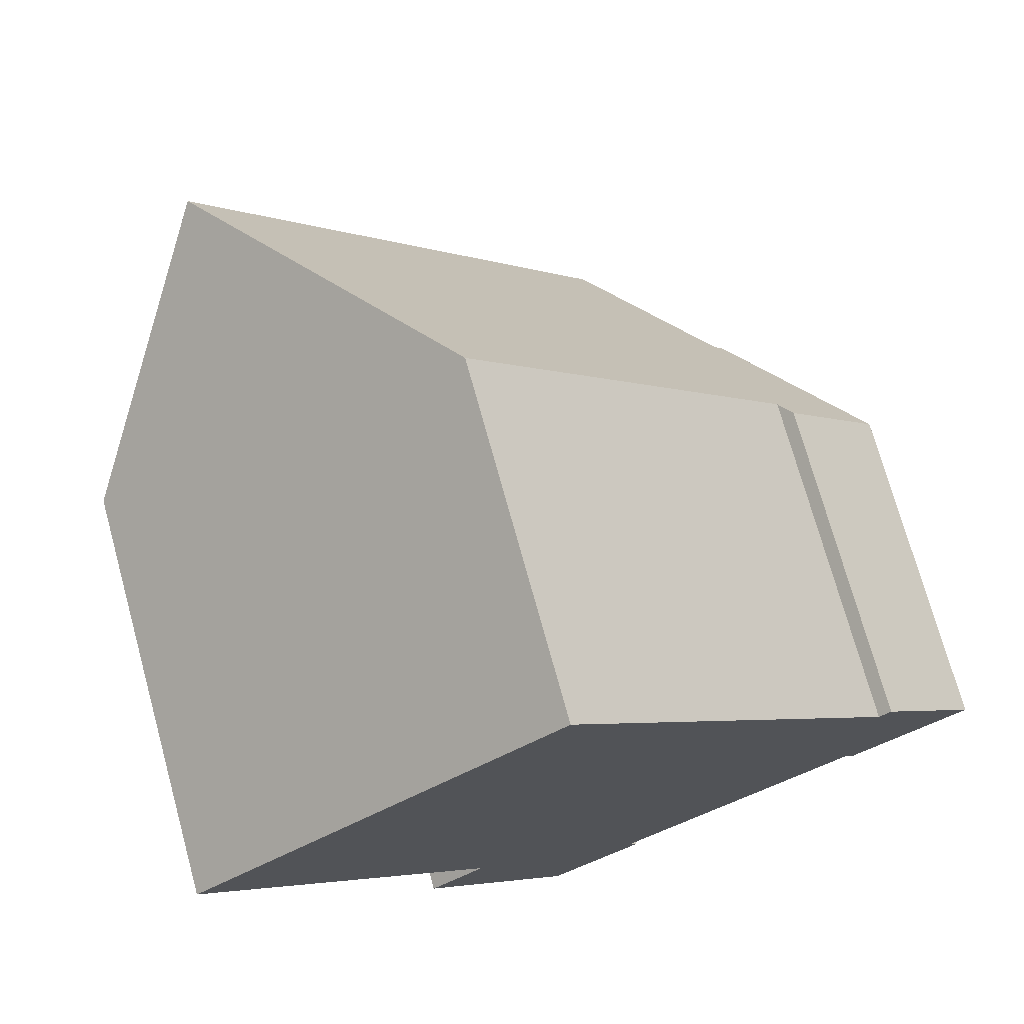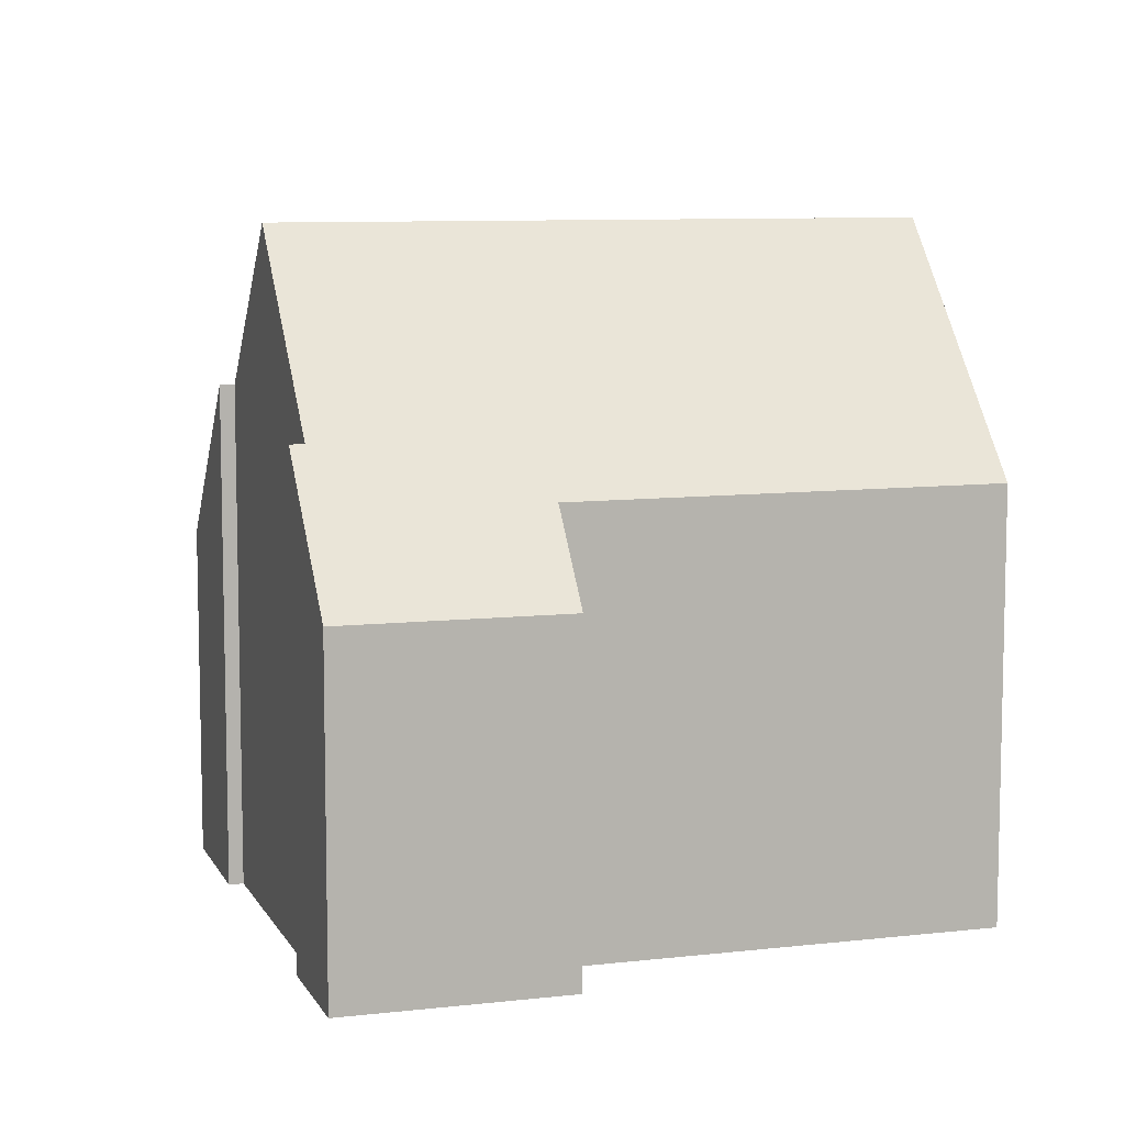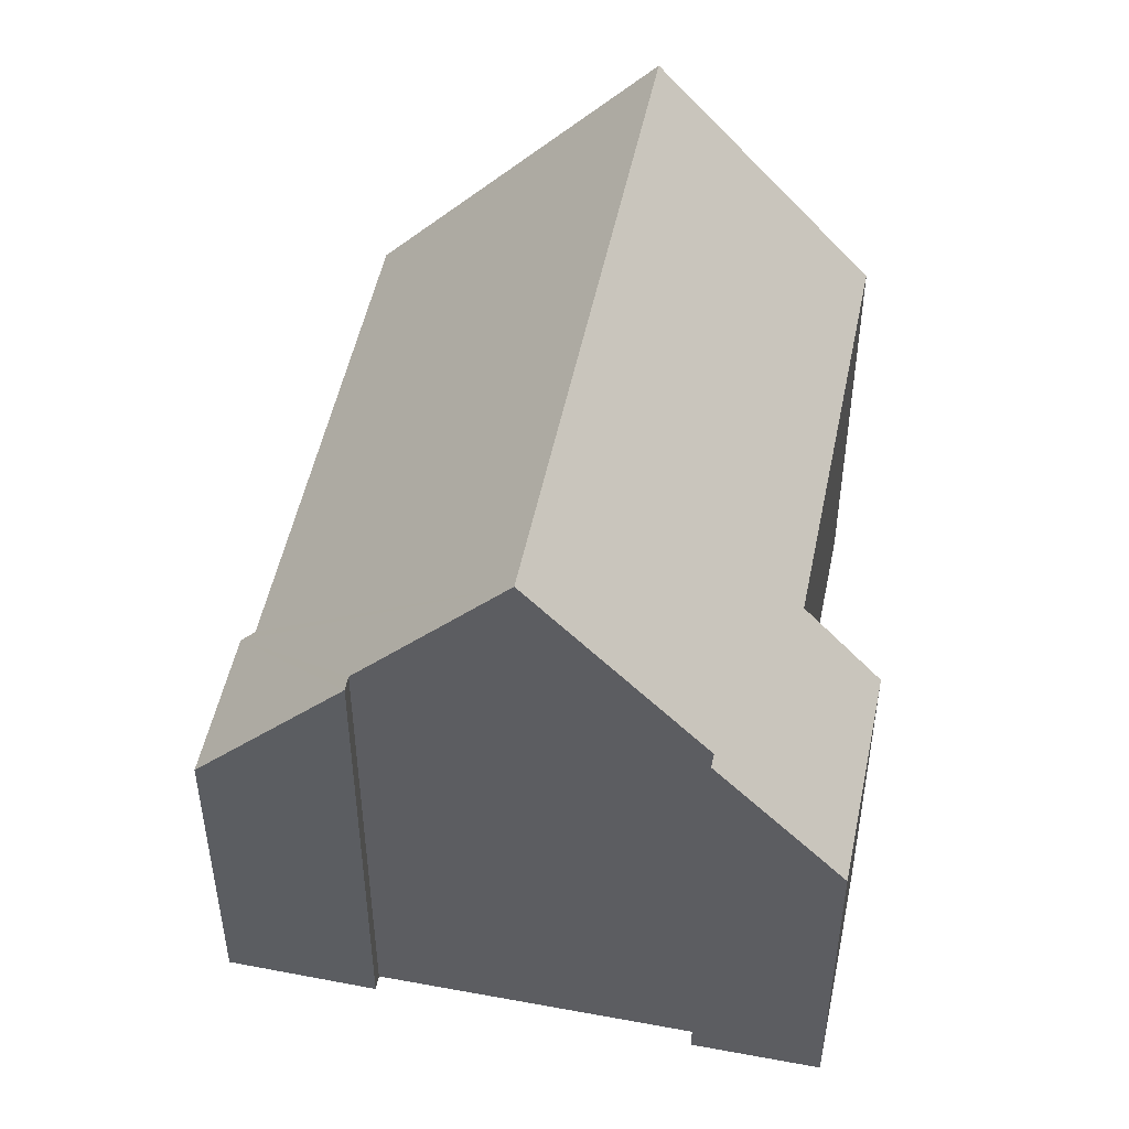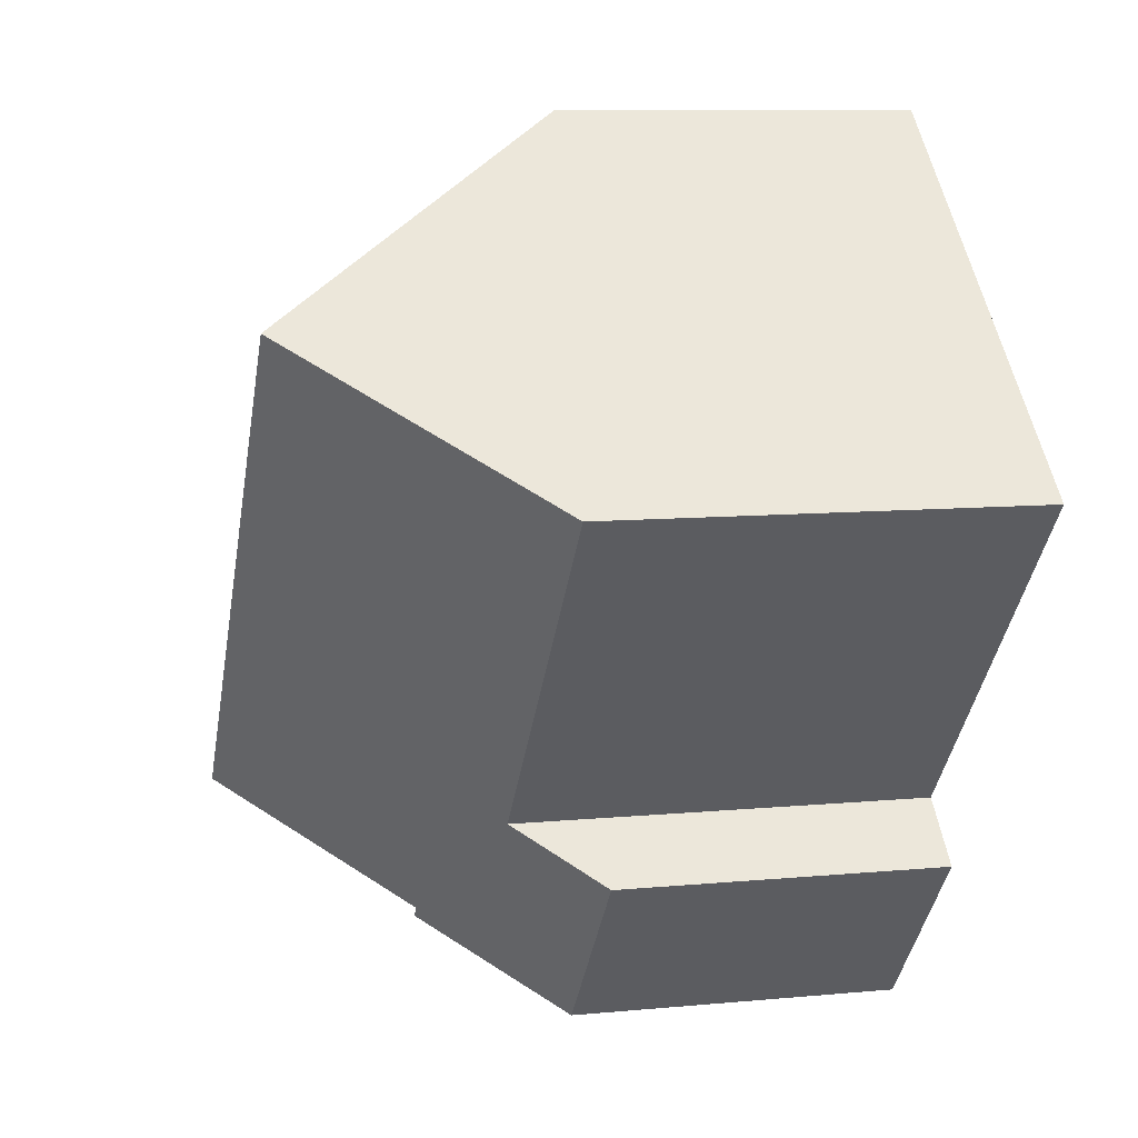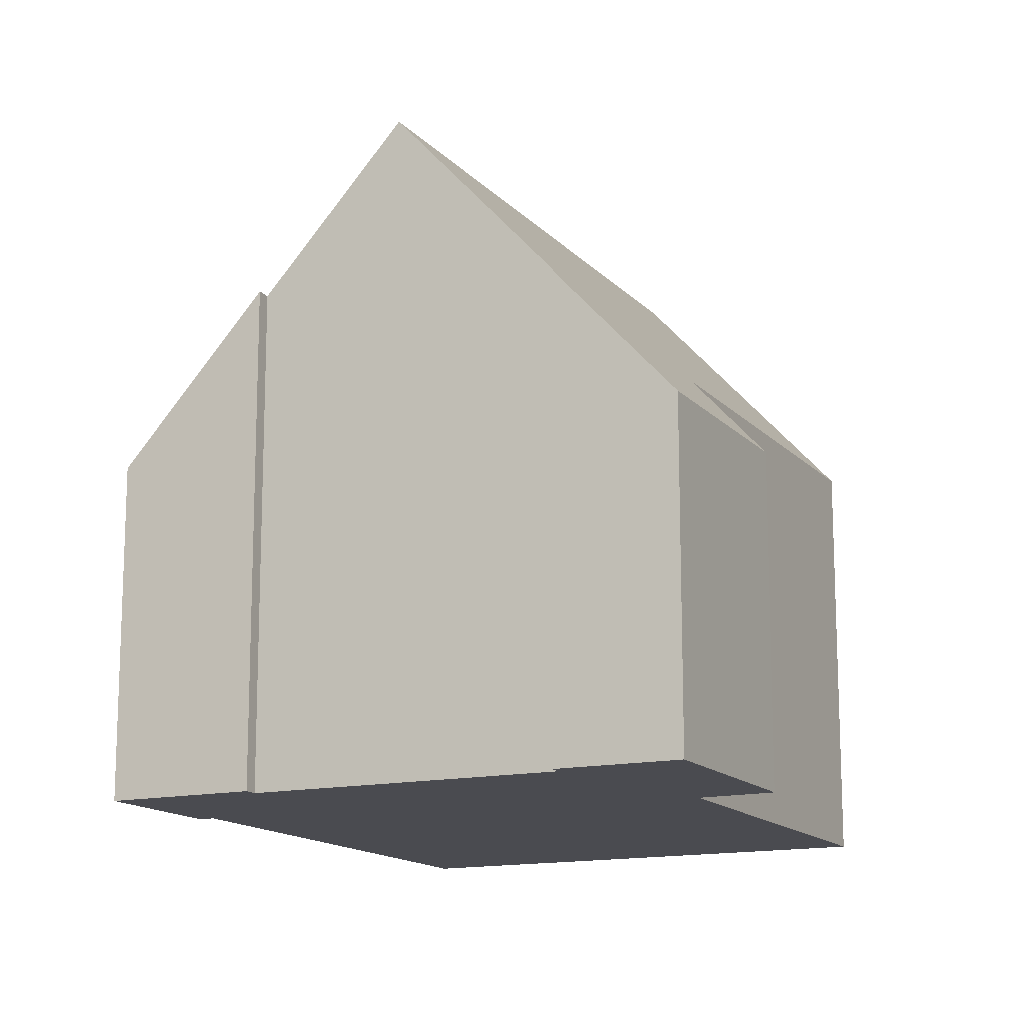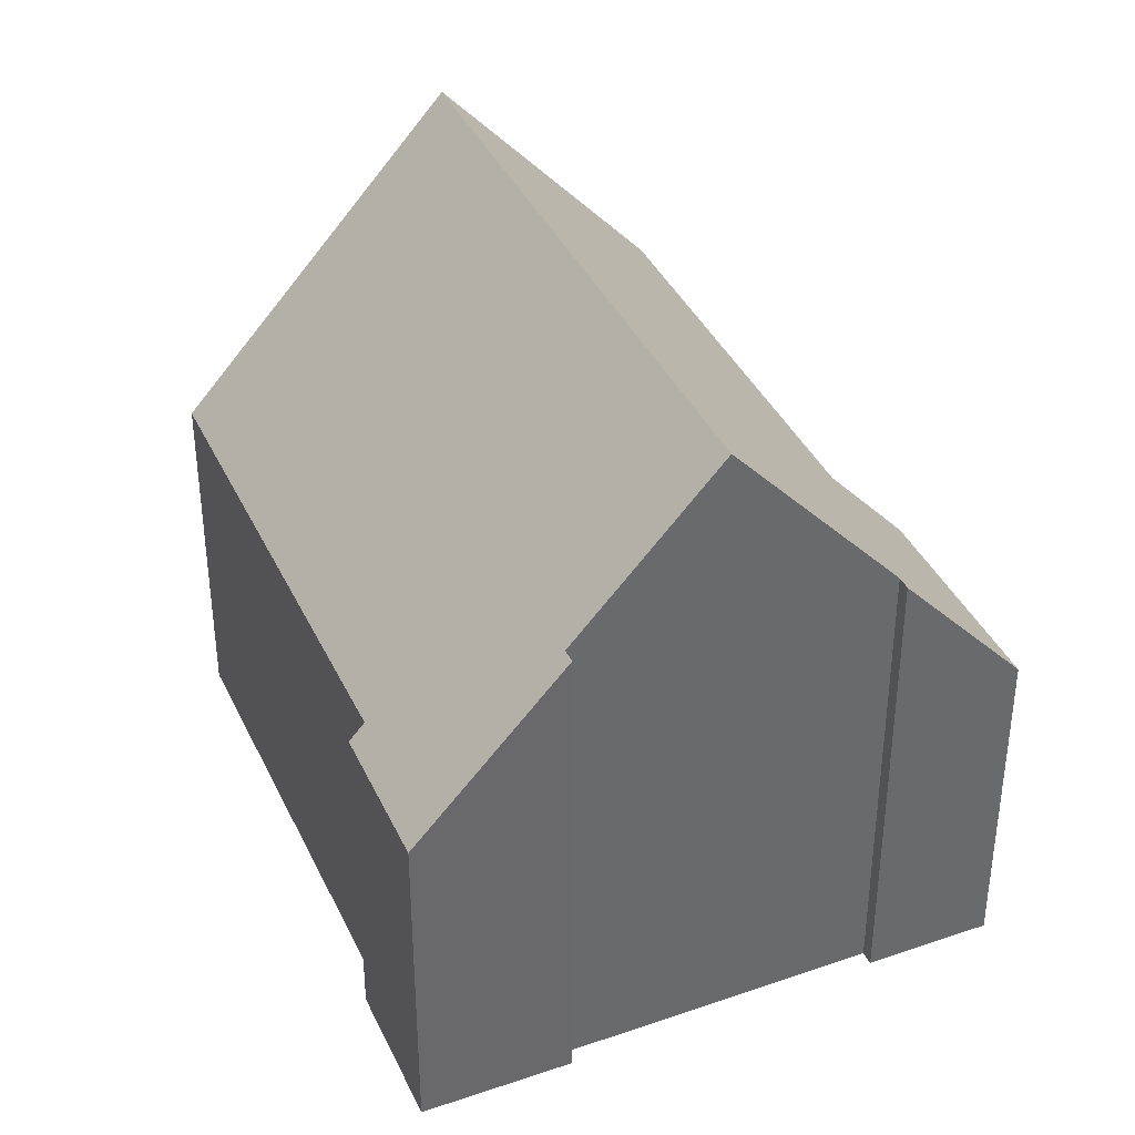
<metadata>
{"format":"obj","ext":"obj","renderer":"f3d","projection":"perspective","resolution":1024,"background":"white","views":[{"elev":73.0,"azim":-15.4,"up":"+Z"},{"elev":8.6,"azim":-149.0,"up":"+Y"},{"elev":50.9,"azim":150.0,"up":"+Y"},{"elev":9.2,"azim":-104.1,"up":"+Z"},{"elev":-14.5,"azim":164.5,"up":"+Y"},{"elev":38.9,"azim":115.1,"up":"+Y"}]}
</metadata>
<code>
v  13.39 9.367 -4.74
v  13.61 6.306 -0.74
v  15.5 6.293 -2.85
v  13.21 9.362 -4.53
v  11.14 12.36 -6.359
v  13.39 6.629 -0.94
v  7.04 6.615 6.23
v  3.074 12.36 2.72
v  7.12 6.294 -10.26
v  8.73 8.883 -8.48
v  8.91 8.885 -8.68
v  4.31 6.29 -7.1
v  5.38 7.886 -6.09
v  0 7.909 4.843e-16
v  8.91 5.315e-16 -8.68
v  7.12 6.282e-16 -10.26
v  13.39 2.902e-16 -4.74
v  15.5 1.745e-16 -2.85
v  13.21 2.774e-16 -4.53
v  8.73 5.193e-16 -8.48
v  11.14 3.894e-16 -6.359
v  4.31 4.348e-16 -7.1
v  0 0 0
v  5.38 3.729e-16 -6.09
v  7.04 -3.815e-16 6.23
v  3.074 -1.666e-16 2.72
v  13.39 5.756e-17 -0.94
v  13.61 4.531e-17 -0.74
g defaultobject
f 1 2 3
f 2 1 4
f 2 4 5
f 2 5 6
f 6 5 7
f 7 5 8
f 9 10 11
f 12 13 9
f 10 8 5
f 8 10 9
f 8 9 13
f 8 13 14
f 15 9 11
f 9 15 16
f 3 17 1
f 17 3 18
f 4 10 5
f 10 4 19
f 10 19 20
f 20 19 21
f 16 12 9
f 12 16 22
f 13 23 14
f 23 13 24
f 17 4 1
f 4 17 19
f 12 24 13
f 24 12 22
f 14 7 8
f 7 14 23
f 7 23 25
f 25 23 26
f 27 2 6
f 2 27 28
f 7 27 6
f 27 7 25
f 28 3 2
f 3 28 18
f 10 15 11
f 15 10 20
f 28 17 18
f 17 28 27
f 17 27 25
f 17 25 19
f 19 25 26
f 19 26 21
f 21 26 20
f 20 26 23
f 20 23 24
f 20 16 15
f 16 20 24
f 16 24 22

</code>
